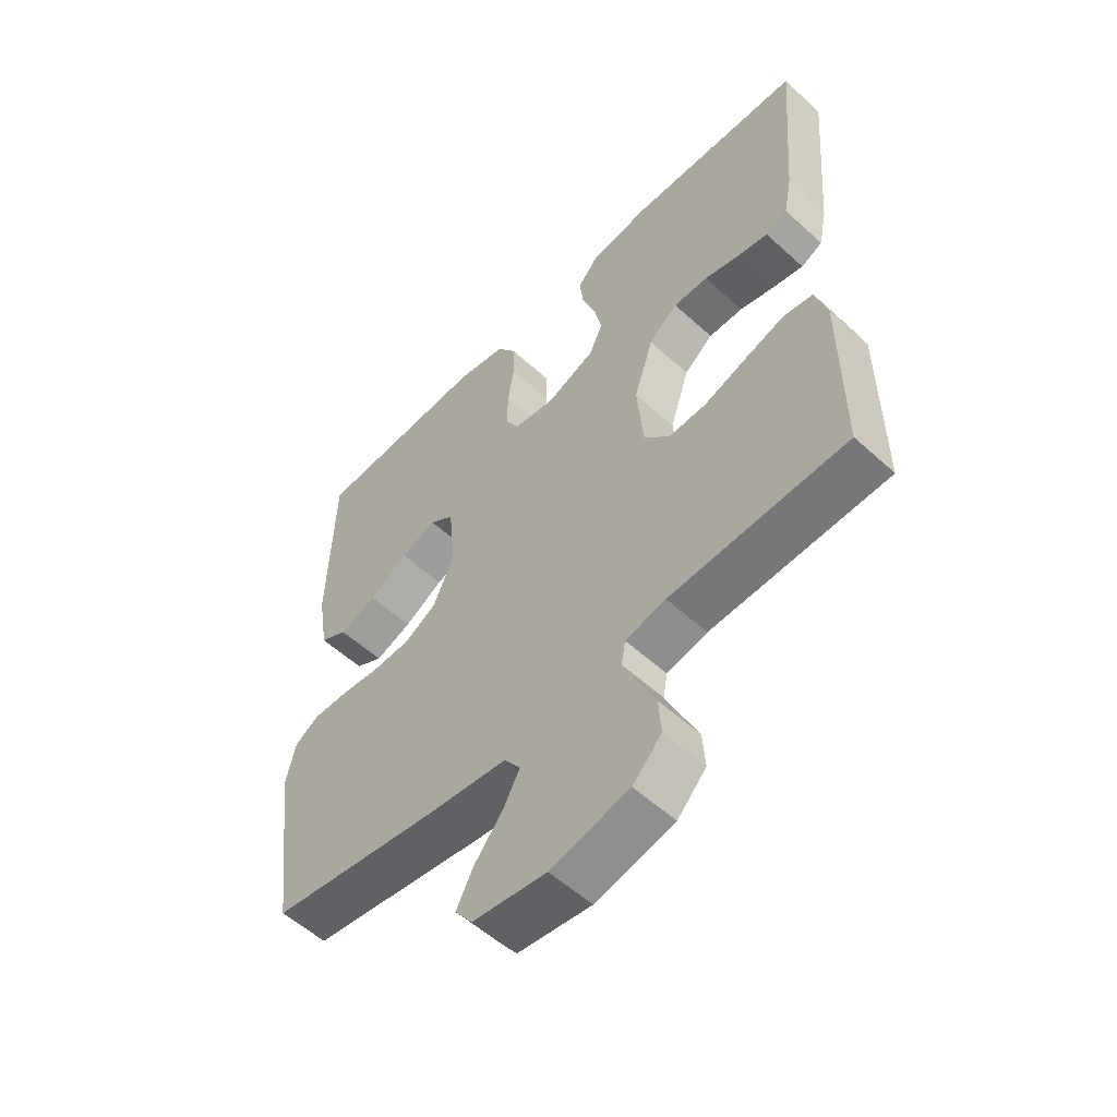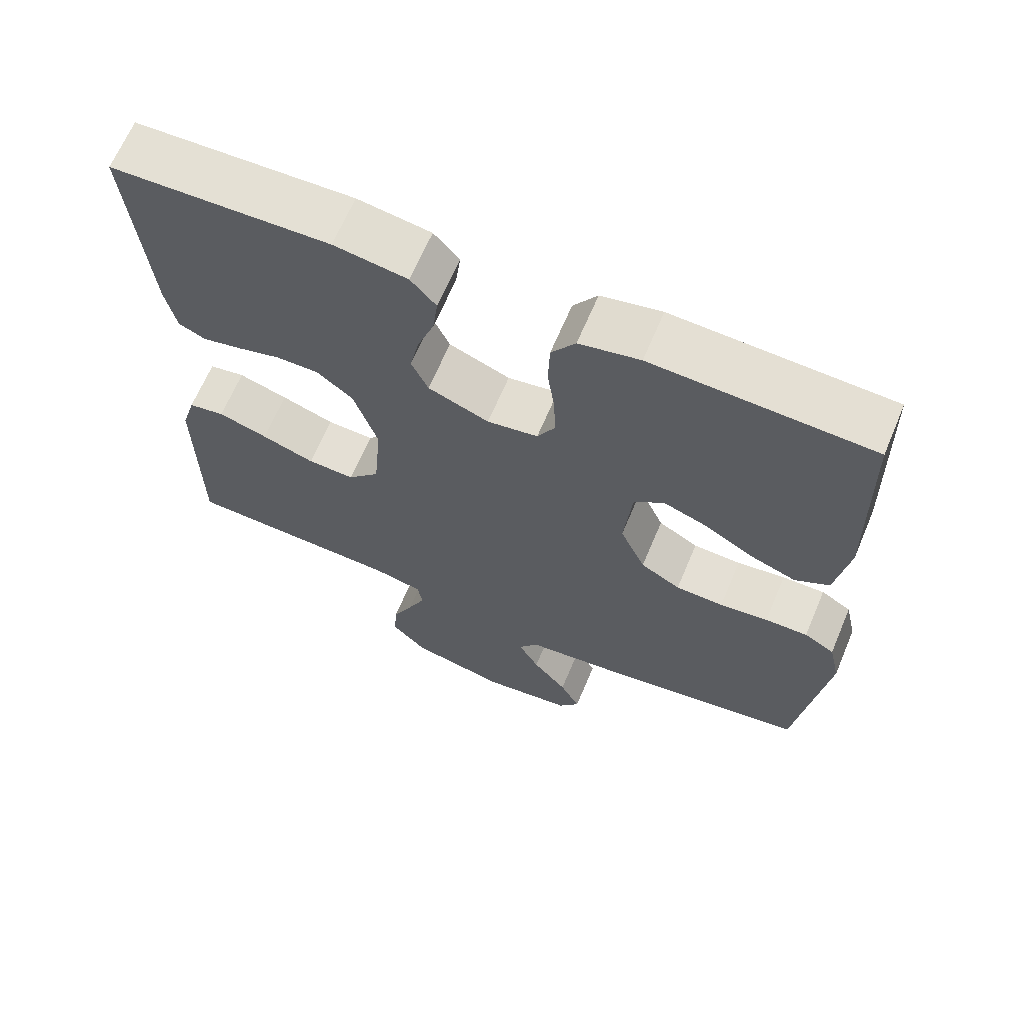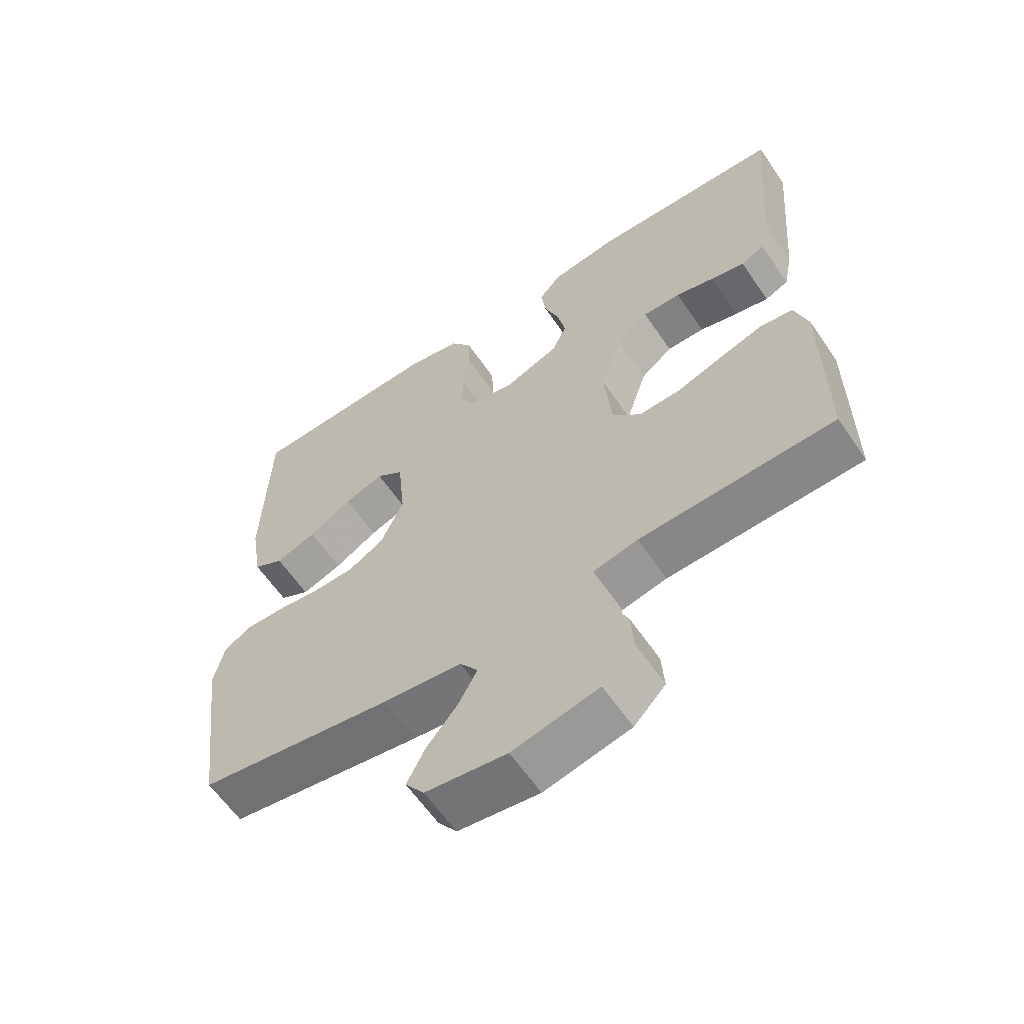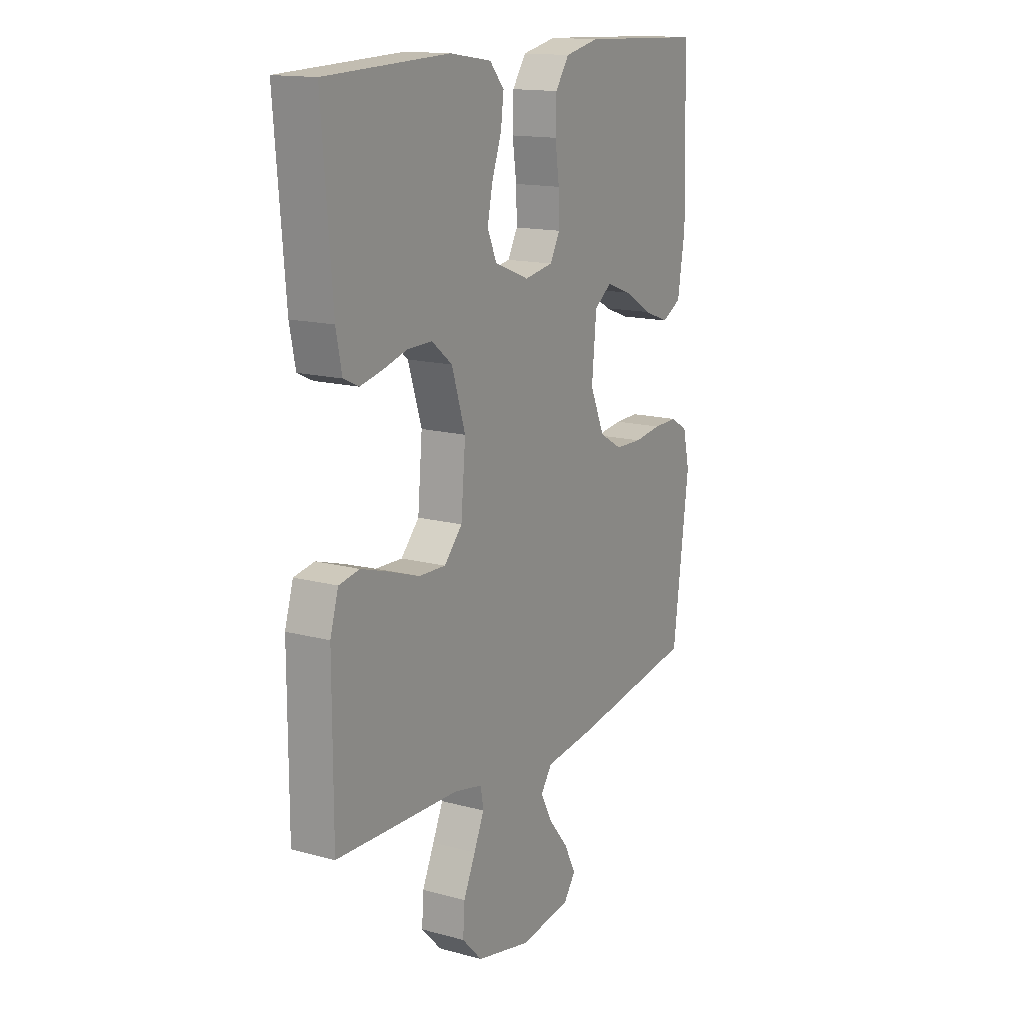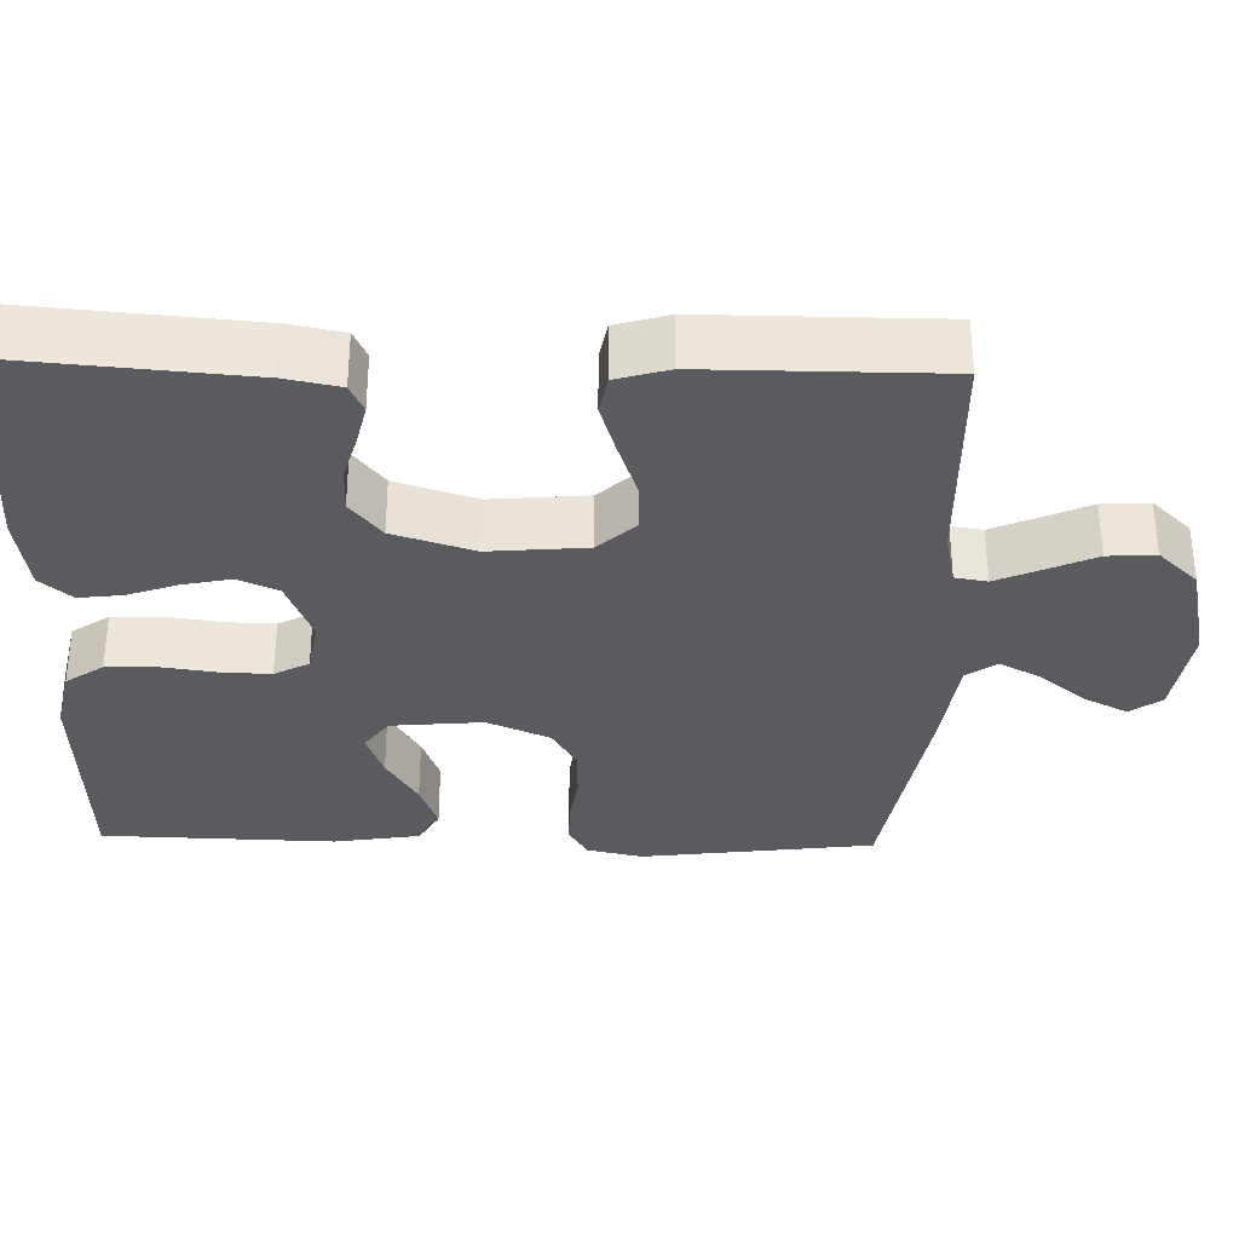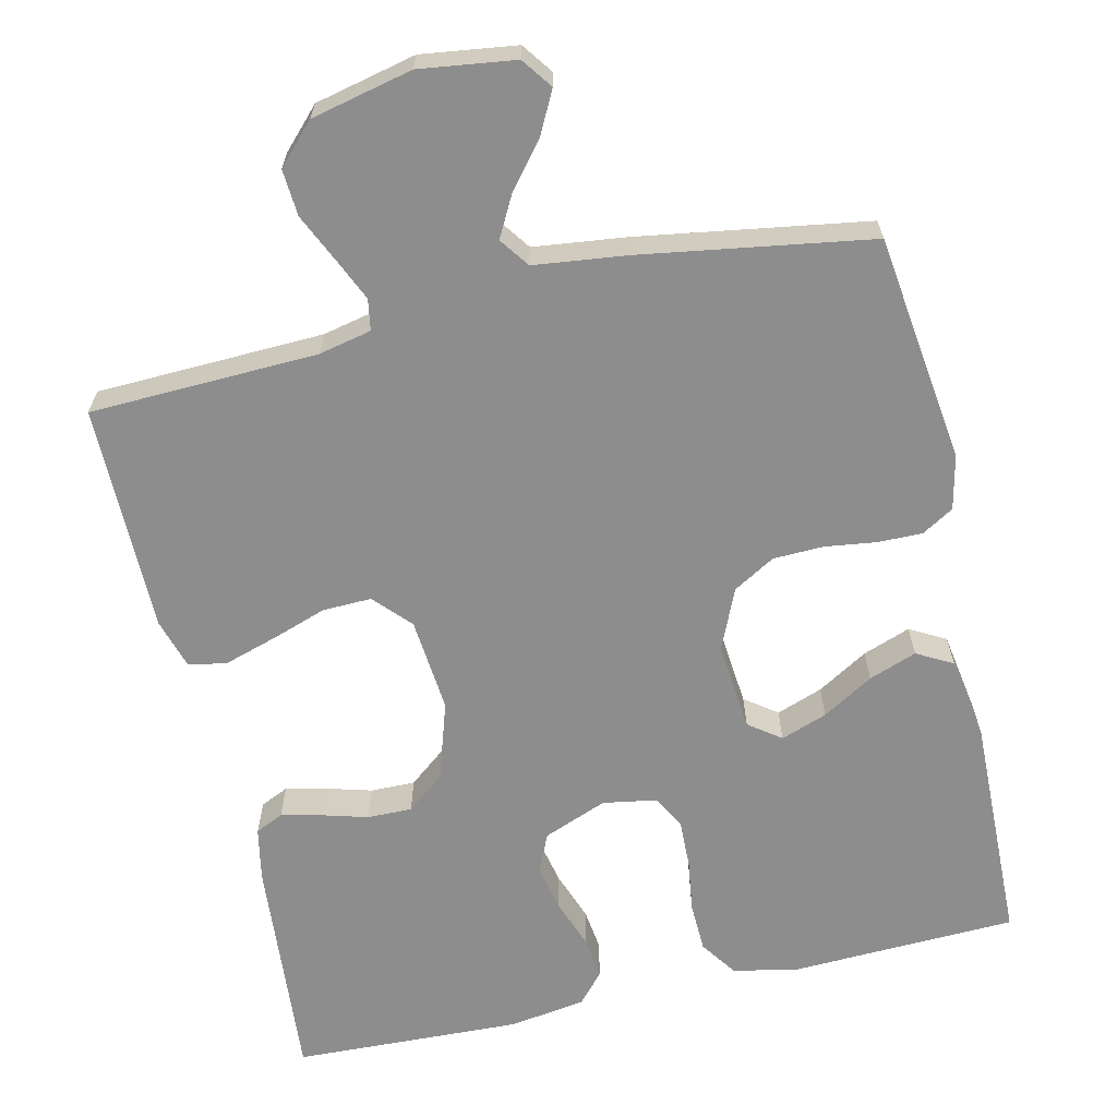
<metadata>
{"format":"obj","ext":"obj","renderer":"f3d","projection":"perspective","resolution":1024,"background":"white","views":[{"elev":-55.7,"azim":46.3,"up":"+Z"},{"elev":66.1,"azim":-157.1,"up":"+Z"},{"elev":-61.3,"azim":34.2,"up":"+Z"},{"elev":15.0,"azim":120.0,"up":"+Z"},{"elev":-32.7,"azim":88.5,"up":"+Y"},{"elev":-64.7,"azim":-167.0,"up":"+Y"}]}
</metadata>
<code>
v -0.5 0.07 -0.5
v -0.539 0.07 -0.2
v -0.523 0.07 -0.129
v -0.481 0.07 -0.104
v -0.422 0.07 -0.105
v -0.355 0.07 -0.114
v -0.289 0.07 -0.112
v -0.234 0.07 -0.08
v -0.199 0.07 0
v -0.21 0.07 0.117
v -0.252 0.07 0.148
v -0.313 0.07 0.126
v -0.38 0.07 0.086
v -0.443 0.07 0.063
v -0.49 0.07 0.089
v -0.508 0.07 0.2
v -0.5 0.07 0.5
v -0.2 0.07 0.511
v -0.117 0.07 0.493
v -0.084 0.07 0.445
v -0.082 0.07 0.38
v -0.092 0.07 0.31
v -0.094 0.07 0.247
v -0.07 0.07 0.203
v 0 0.07 0.191
v 0.084 0.07 0.224
v 0.107 0.07 0.275
v 0.094 0.07 0.337
v 0.071 0.07 0.401
v 0.064 0.07 0.457
v 0.099 0.07 0.497
v 0.2 0.07 0.512
v 0.5 0.07 0.5
v 0.475 0.07 0.2
v 0.461 0.07 0.13
v 0.424 0.07 0.113
v 0.371 0.07 0.125
v 0.311 0.07 0.142
v 0.252 0.07 0.143
v 0.202 0.07 0.103
v 0.169 0.07 0
v 0.18 0.07 -0.124
v 0.224 0.07 -0.172
v 0.289 0.07 -0.17
v 0.362 0.07 -0.145
v 0.43 0.07 -0.124
v 0.48 0.07 -0.133
v 0.5 0.07 -0.2
v 0.5 0.07 -0.5
v 0.2 0.07 -0.51
v 0.131 0.07 -0.525
v 0.124 0.07 -0.566
v 0.149 0.07 -0.622
v 0.178 0.07 -0.685
v 0.182 0.07 -0.746
v 0.133 0.07 -0.797
v 0 0.07 -0.827
v -0.125 0.07 -0.81
v -0.154 0.07 -0.77
v -0.126 0.07 -0.715
v -0.078 0.07 -0.656
v -0.049 0.07 -0.602
v -0.077 0.07 -0.563
v -0.2 0.07 -0.548
v -0.5 0 -0.5
v -0.539 0 -0.2
v -0.523 0 -0.129
v -0.481 0 -0.104
v -0.422 0 -0.105
v -0.355 0 -0.114
v -0.289 0 -0.112
v -0.234 0 -0.08
v -0.199 0 0
v -0.21 0 0.117
v -0.252 0 0.148
v -0.313 0 0.126
v -0.38 0 0.086
v -0.443 0 0.063
v -0.49 0 0.089
v -0.508 0 0.2
v -0.5 0 0.5
v -0.2 0 0.511
v -0.117 0 0.493
v -0.084 0 0.445
v -0.082 0 0.38
v -0.092 0 0.31
v -0.094 0 0.247
v -0.07 0 0.203
v 0 0 0.191
v 0.084 0 0.224
v 0.107 0 0.275
v 0.094 0 0.337
v 0.071 0 0.401
v 0.064 0 0.457
v 0.099 0 0.497
v 0.2 0 0.512
v 0.5 0 0.5
v 0.475 0 0.2
v 0.461 0 0.13
v 0.424 0 0.113
v 0.371 0 0.125
v 0.311 0 0.142
v 0.252 0 0.143
v 0.202 0 0.103
v 0.169 0 0
v 0.18 0 -0.124
v 0.224 0 -0.172
v 0.289 0 -0.17
v 0.362 0 -0.145
v 0.43 0 -0.124
v 0.48 0 -0.133
v 0.5 0 -0.2
v 0.5 0 -0.5
v 0.2 0 -0.51
v 0.131 0 -0.525
v 0.124 0 -0.566
v 0.149 0 -0.622
v 0.178 0 -0.685
v 0.182 0 -0.746
v 0.133 0 -0.797
v 0 0 -0.827
v -0.125 0 -0.81
v -0.154 0 -0.77
v -0.126 0 -0.715
v -0.078 0 -0.656
v -0.049 0 -0.602
v -0.077 0 -0.563
v -0.2 0 -0.548
f 63 64 1 2
f 58 59 60 61
f 58 61 62
f 57 58 62
f 56 57 62
f 53 54 55 56
f 52 53 56 62
f 51 52 62 63
f 47 48 49 50
f 44 45 46 47
f 44 47 50 51
f 35 36 37 38
f 33 34 35 38
f 33 38 39
f 32 33 39 40
f 28 29 30 31
f 27 28 31 32
f 19 20 21 22
f 19 22 23
f 18 19 23
f 17 18 23
f 16 17 23 24
f 12 13 14 15
f 11 12 15 16
f 3 4 5 6
f 3 6 7
f 2 3 7
f 63 2 7
f 43 44 51 63
f 42 43 63 7
f 41 42 7 8
f 27 32 40 41
f 26 27 41
f 25 26 41 8
f 11 16 24 25
f 10 11 25
f 9 10 25
f 8 9 25
f 66 65 128 127
f 125 124 123 122
f 126 125 122
f 126 122 121
f 126 121 120
f 120 119 118 117
f 126 120 117 116
f 127 126 116 115
f 114 113 112 111
f 111 110 109 108
f 115 114 111 108
f 102 101 100 99
f 102 99 98 97
f 103 102 97
f 104 103 97 96
f 95 94 93 92
f 96 95 92 91
f 86 85 84 83
f 87 86 83
f 87 83 82
f 87 82 81
f 88 87 81 80
f 79 78 77 76
f 80 79 76 75
f 70 69 68 67
f 71 70 67
f 71 67 66
f 71 66 127
f 127 115 108 107
f 71 127 107 106
f 72 71 106 105
f 105 104 96 91
f 105 91 90
f 72 105 90 89
f 89 88 80 75
f 89 75 74
f 89 74 73
f 89 73 72
f 1 65 66 2
f 2 66 67 3
f 3 67 68 4
f 4 68 69 5
f 5 69 70 6
f 6 70 71 7
f 7 71 72 8
f 8 72 73 9
f 9 73 74 10
f 10 74 75 11
f 11 75 76 12
f 12 76 77 13
f 13 77 78 14
f 14 78 79 15
f 15 79 80 16
f 16 80 81 17
f 17 81 82 18
f 18 82 83 19
f 19 83 84 20
f 20 84 85 21
f 21 85 86 22
f 22 86 87 23
f 23 87 88 24
f 24 88 89 25
f 25 89 90 26
f 26 90 91 27
f 27 91 92 28
f 28 92 93 29
f 29 93 94 30
f 30 94 95 31
f 31 95 96 32
f 32 96 97 33
f 33 97 98 34
f 34 98 99 35
f 35 99 100 36
f 36 100 101 37
f 37 101 102 38
f 38 102 103 39
f 39 103 104 40
f 40 104 105 41
f 41 105 106 42
f 42 106 107 43
f 43 107 108 44
f 44 108 109 45
f 45 109 110 46
f 46 110 111 47
f 47 111 112 48
f 48 112 113 49
f 49 113 114 50
f 50 114 115 51
f 51 115 116 52
f 52 116 117 53
f 53 117 118 54
f 54 118 119 55
f 55 119 120 56
f 56 120 121 57
f 57 121 122 58
f 58 122 123 59
f 59 123 124 60
f 60 124 125 61
f 61 125 126 62
f 62 126 127 63
f 63 127 128 64
f 64 128 65 1

</code>
